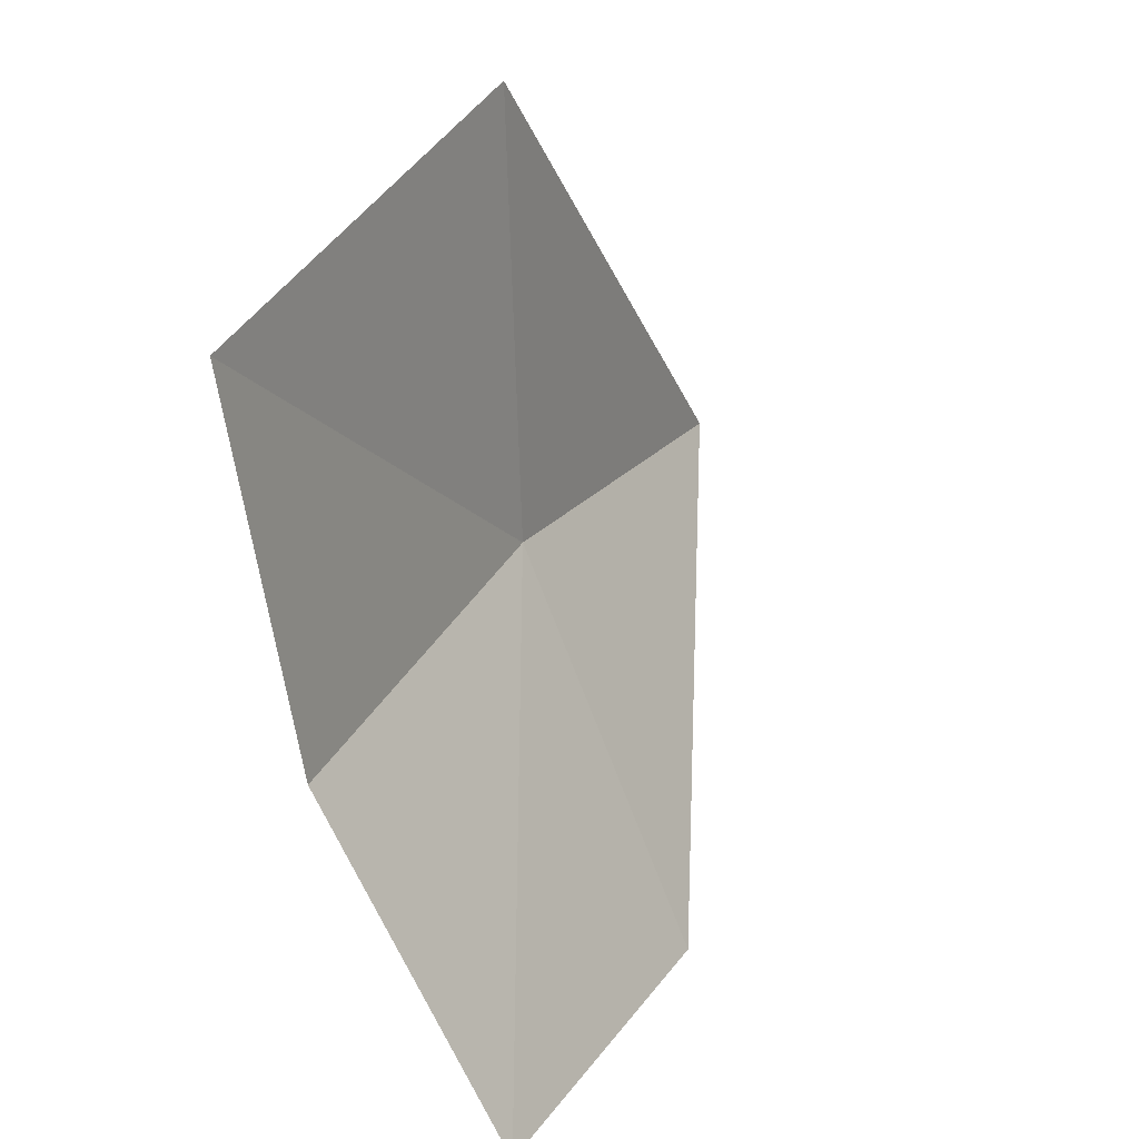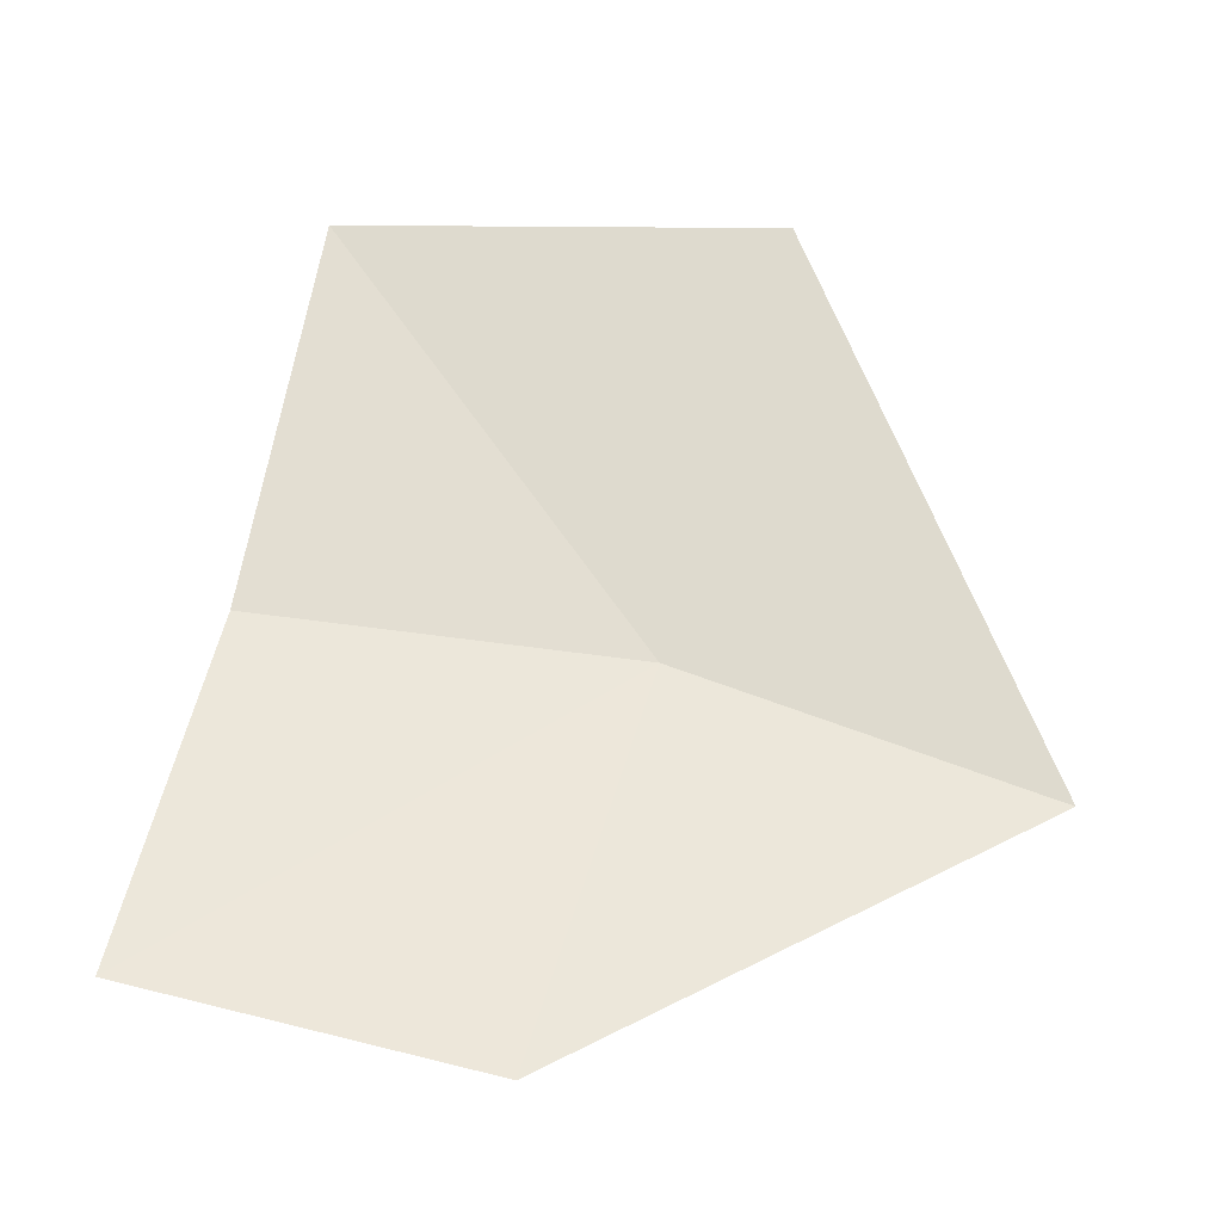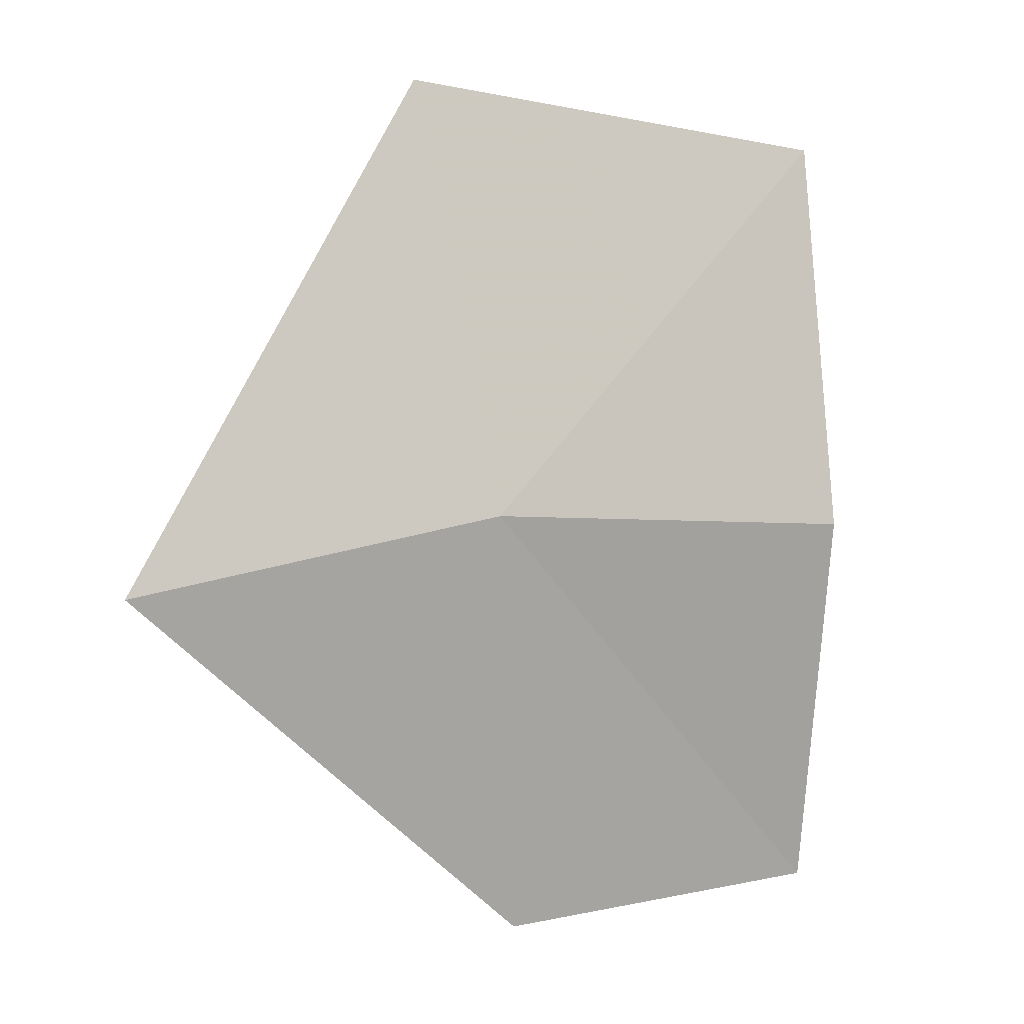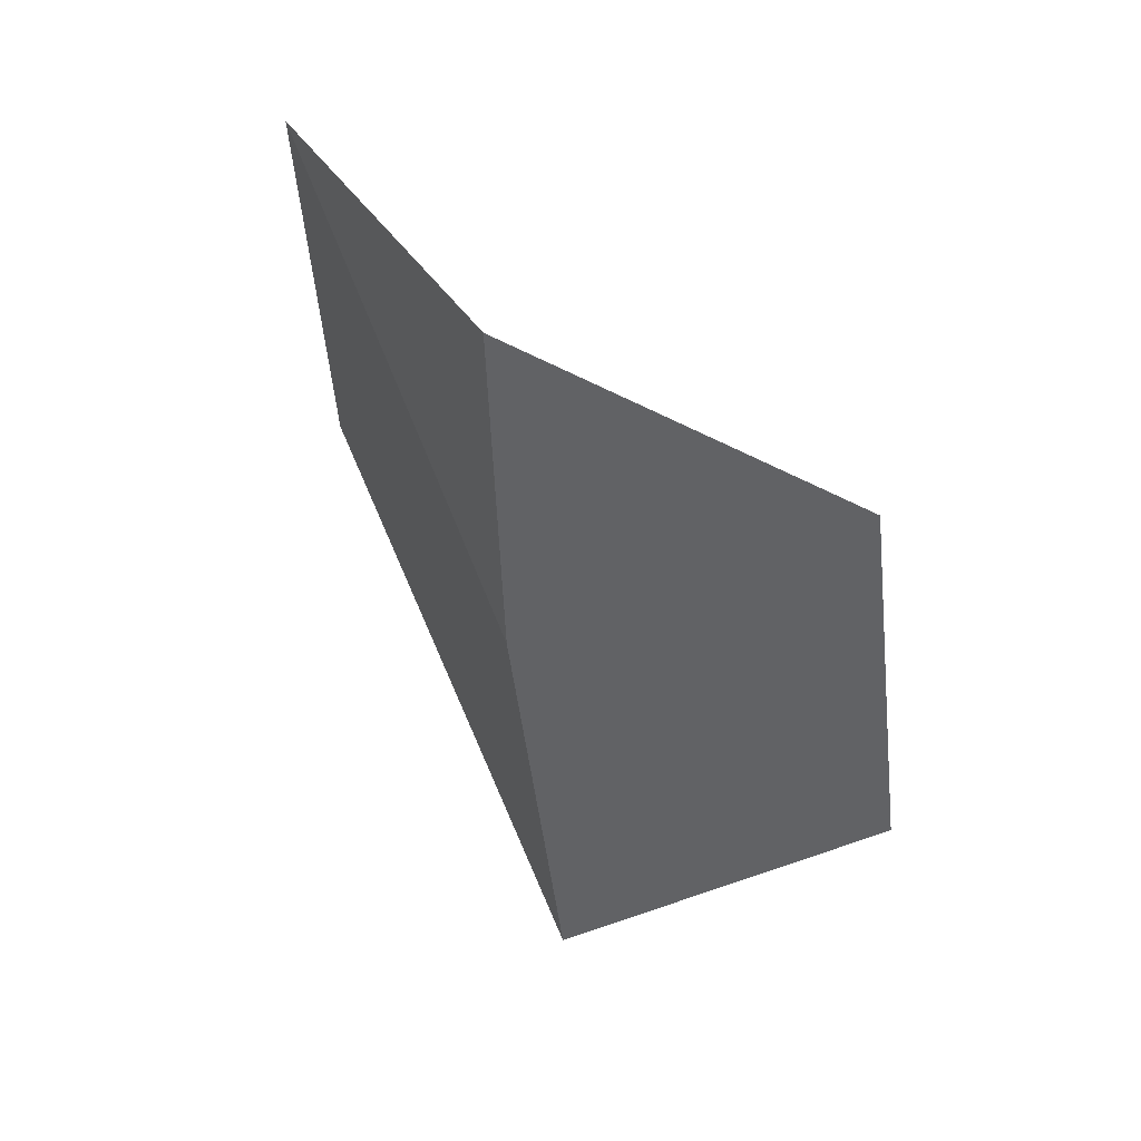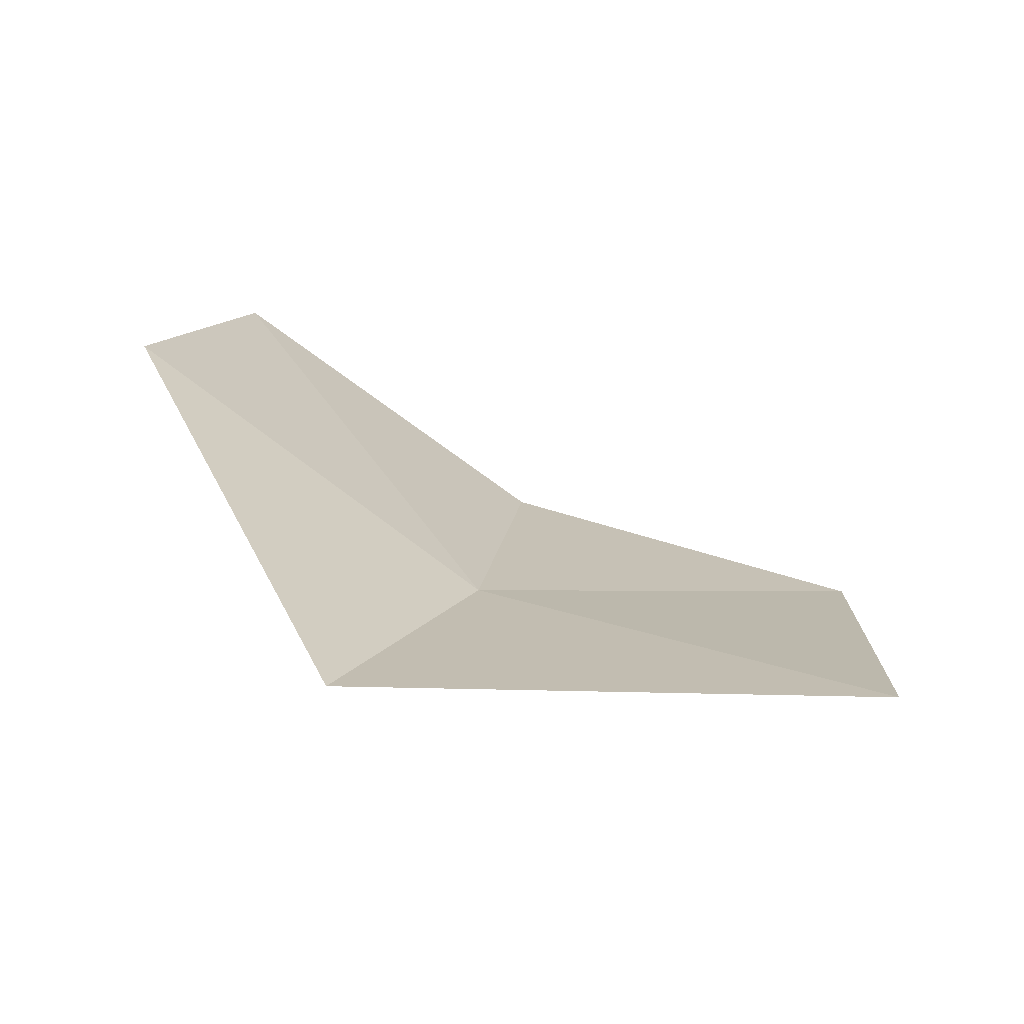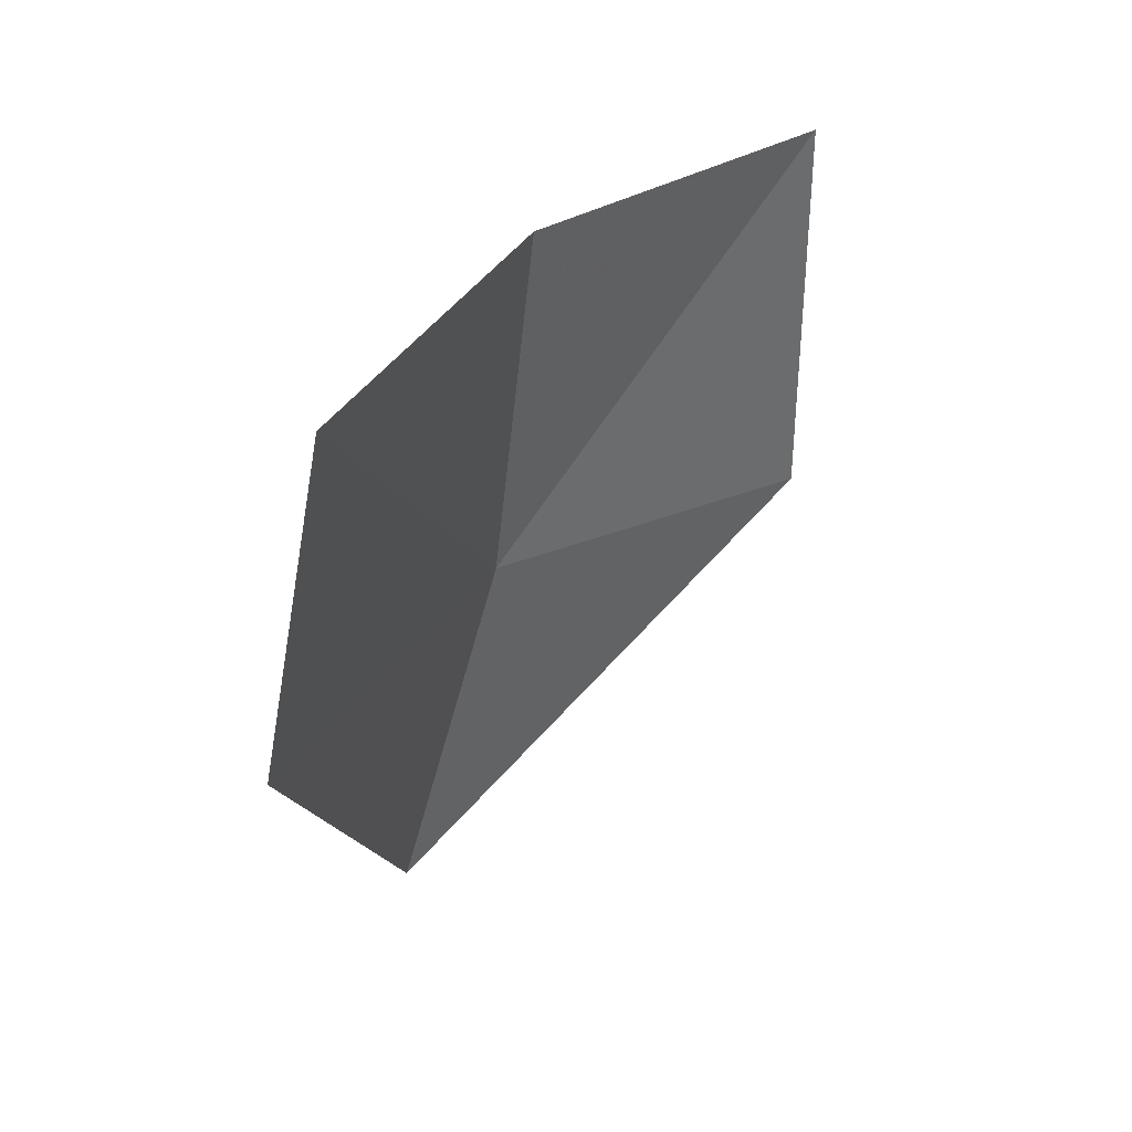
<metadata>
{"format":"obj","ext":"obj","renderer":"f3d","projection":"perspective","resolution":1024,"background":"white","views":[{"elev":45.4,"azim":27.6,"up":"+Y"},{"elev":-7.8,"azim":89.9,"up":"+Y"},{"elev":-20.9,"azim":-112.7,"up":"+Y"},{"elev":52.5,"azim":-15.4,"up":"+Z"},{"elev":-75.9,"azim":91.0,"up":"+Z"},{"elev":42.5,"azim":59.0,"up":"+Z"}]}
</metadata>
<code>
v -11.44 2.412 27.57
v -11.51 2.782 27.46
v -11.52 2.789 27.85
v -11.44 2.454 27.91
v -11.24 2.169 27.97
v -11.22 2.099 27.68
v -11.42 2.299 27.25
f 1 3 2
f 1 4 3
f 1 5 4
f 1 6 5
f 1 2 7
f 1 7 6

</code>
